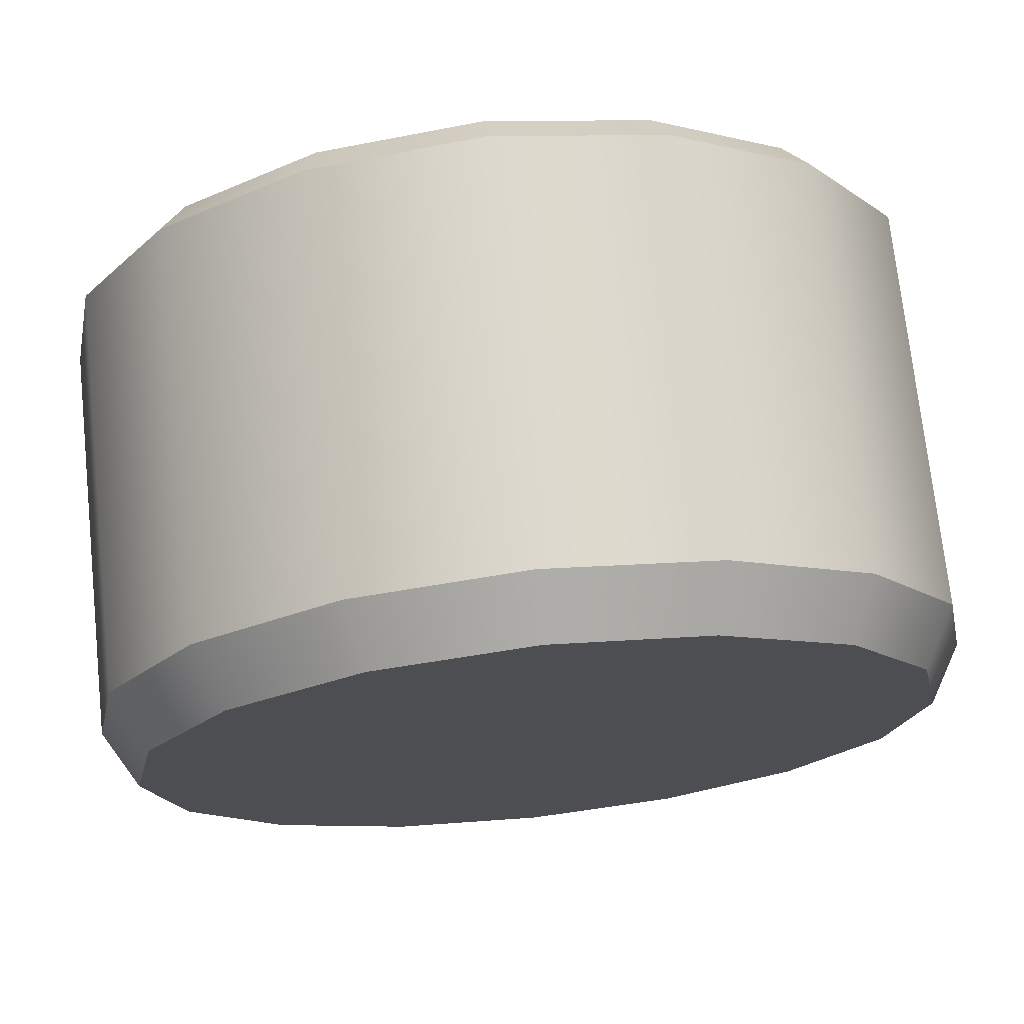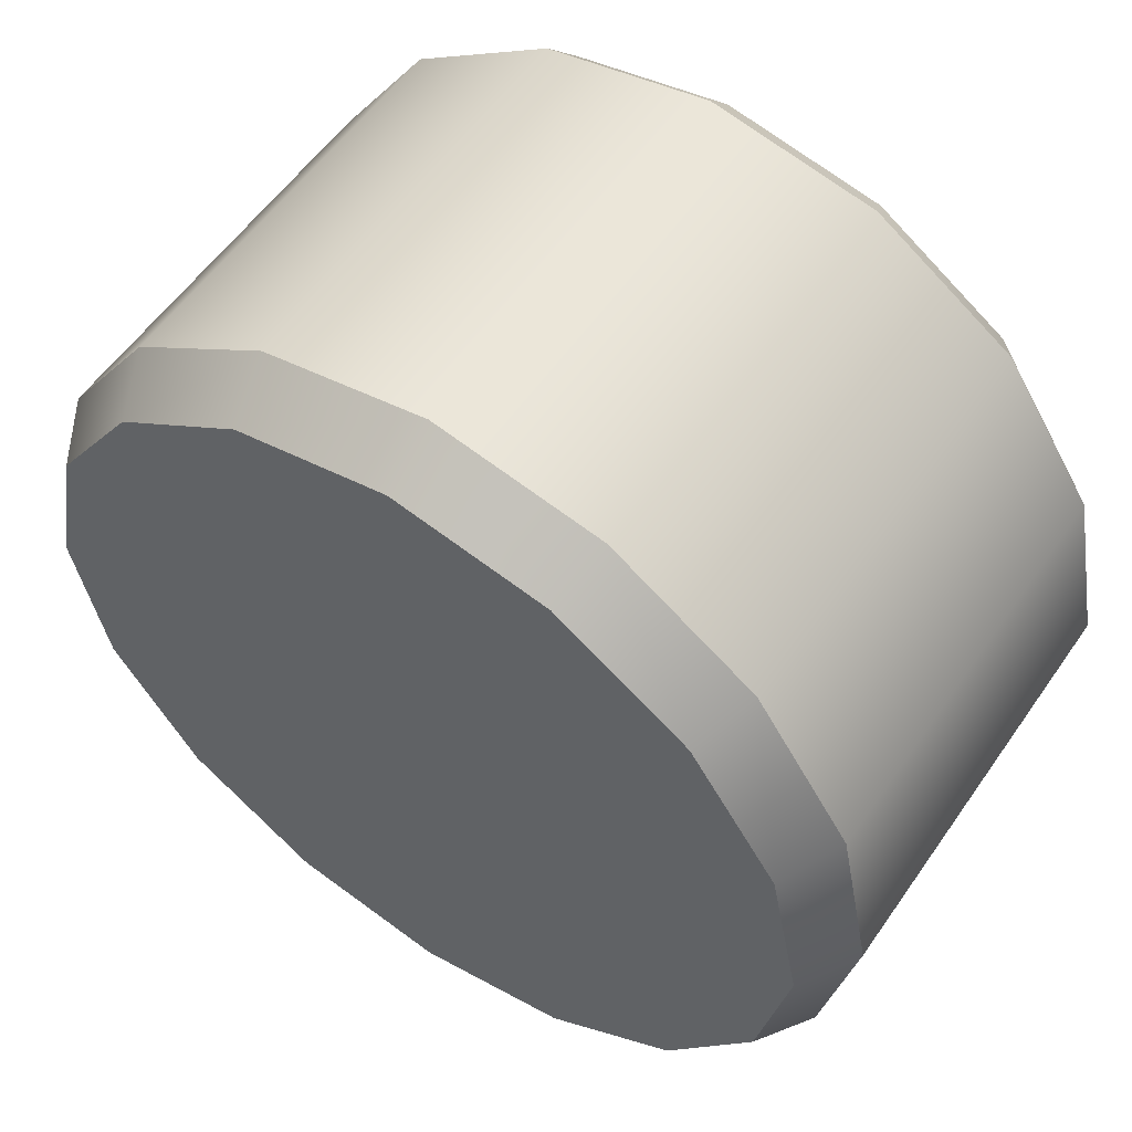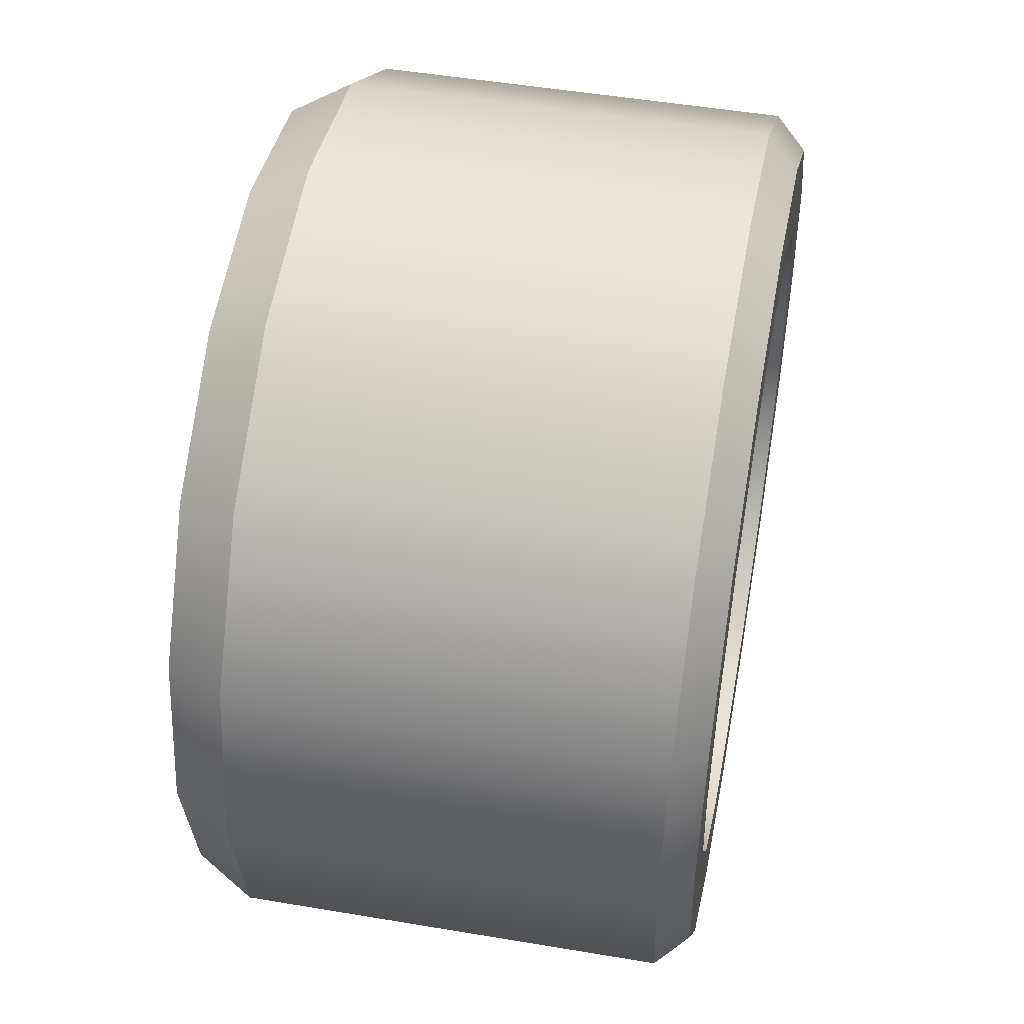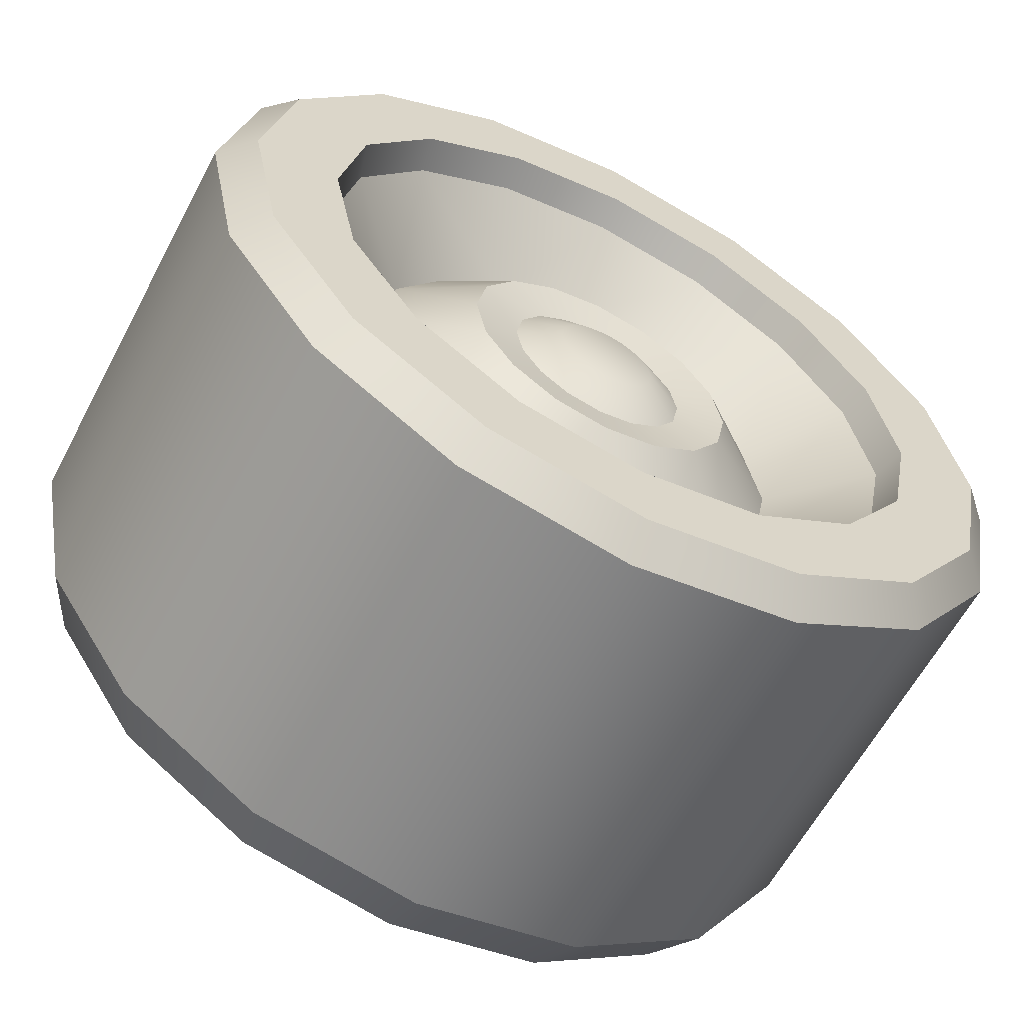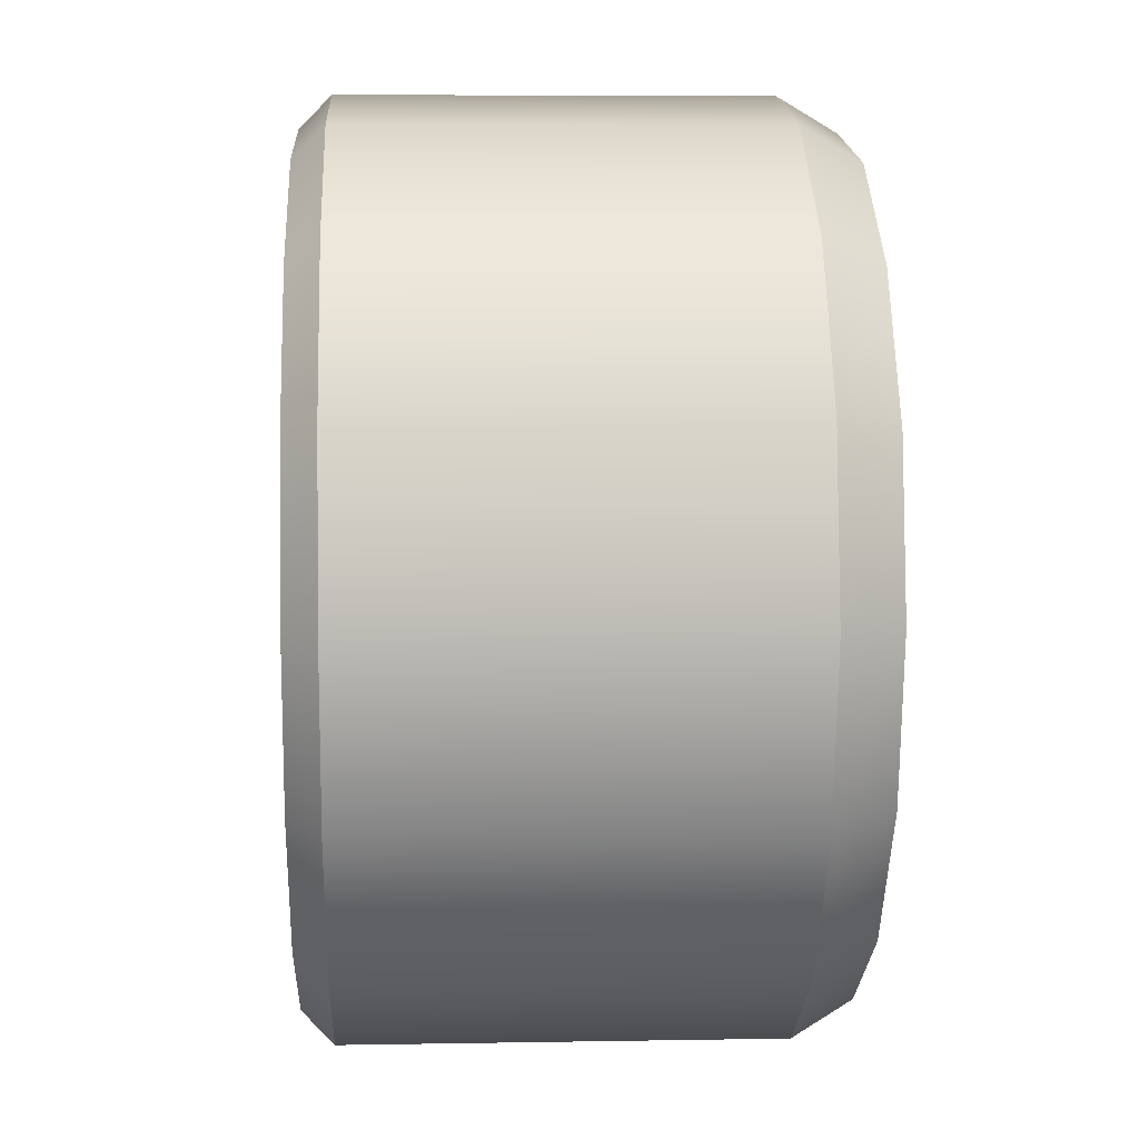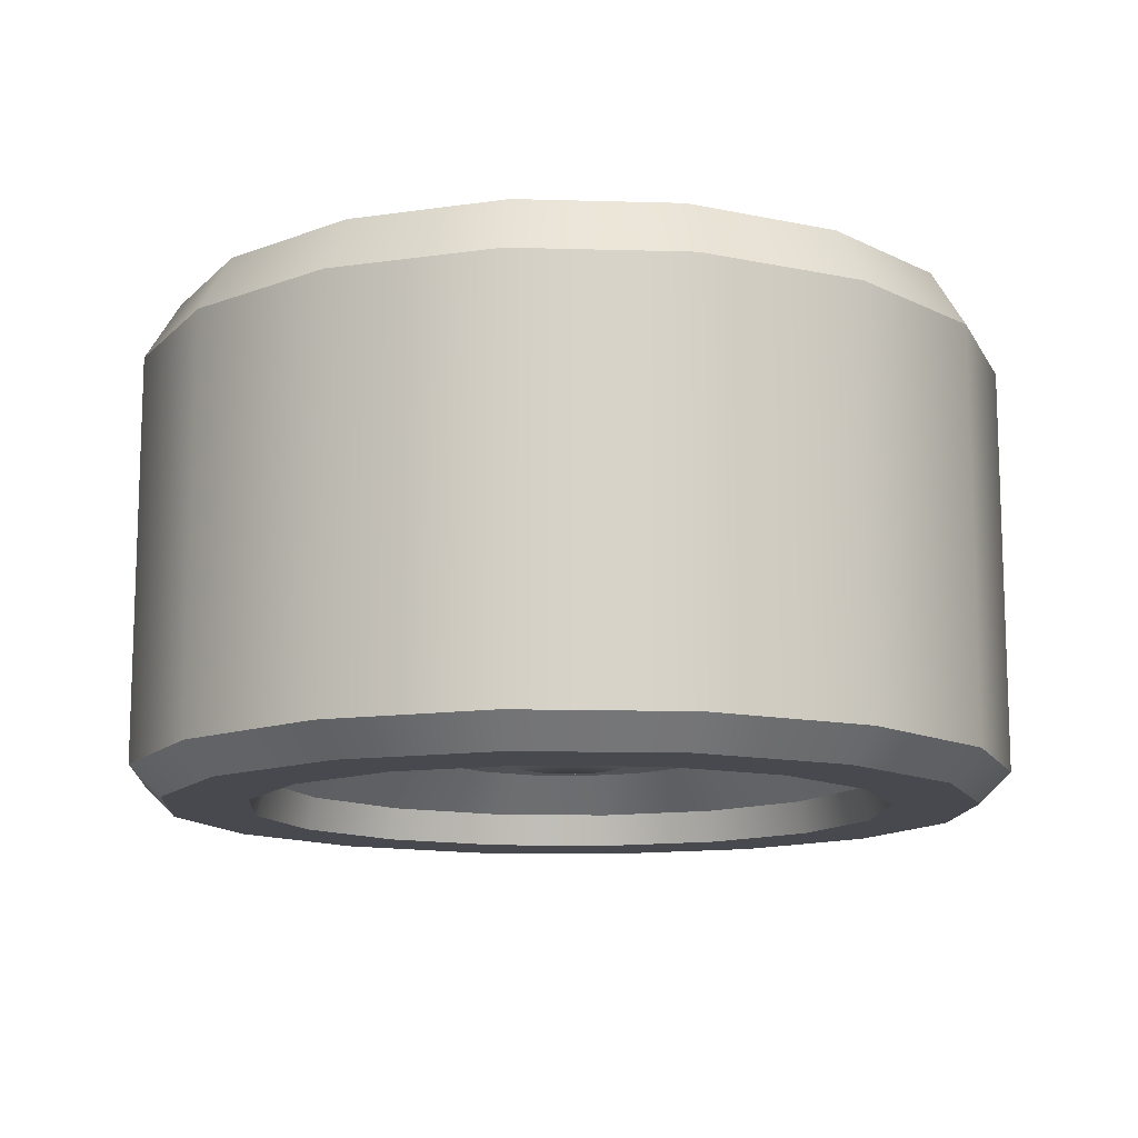
<metadata>
{"format":"obj","ext":"obj","renderer":"f3d","projection":"perspective","resolution":1024,"background":"white","views":[{"elev":72.5,"azim":-6.1,"up":"+Y"},{"elev":56.1,"azim":34.2,"up":"+Y"},{"elev":49.3,"azim":100.6,"up":"+Y"},{"elev":-60.9,"azim":152.2,"up":"+Y"},{"elev":6.9,"azim":-92.9,"up":"+Y"},{"elev":-12.6,"azim":-172.5,"up":"+Z"}]}
</metadata>
<code>
o whell.002_car2.020
v 0.001621 0.2806 0.1763
v -0.2156 -0.000818 -0.1464
v 0.2023 -0.08395 -0.1464
v -0.1991 0.08231 -0.1464
v 0.1552 -0.1544 -0.1464
v -0.152 0.1528 -0.1464
v 0.08475 -0.2015 -0.1464
v -0.08151 0.1999 -0.1464
v 0.001621 0.2164 -0.1464
v 0.001621 -0.218 -0.1464
v 0.08475 0.1999 -0.1464
v -0.08151 -0.2015 -0.1464
v 0.1552 0.1528 -0.1464
v -0.152 -0.1544 -0.1464
v -0.1991 -0.08395 -0.1464
v 0.2023 0.08231 -0.1464
v 0.2189 -0.000818 -0.1464
v 0.1185 0.2814 -0.1482
v 0.1102 0.2612 -0.1696
v 0.2176 0.2152 -0.1482
v 0.2022 0.1997 -0.1696
v 0.2838 0.1161 -0.1482
v 0.2637 0.1077 -0.1696
v 0.3071 -0.000818 -0.1482
v 0.2852 -0.000818 -0.1696
v 0.2838 -0.1177 -0.1482
v 0.2637 -0.1094 -0.1696
v 0.2176 -0.2168 -0.1482
v 0.2022 -0.2014 -0.1696
v 0.1185 -0.283 -0.1482
v 0.1102 -0.2629 -0.1696
v 0.001621 -0.3063 -0.1482
v 0.001621 -0.2844 -0.1696
v -0.1153 -0.283 -0.1482
v -0.1069 -0.2629 -0.1696
v -0.2144 -0.2168 -0.1482
v -0.1989 -0.2014 -0.1696
v -0.2806 -0.1177 -0.1482
v -0.2604 -0.1094 -0.1696
v -0.3038 -0.000818 -0.1482
v -0.282 -0.000818 -0.1696
v -0.2806 0.1161 -0.1482
v -0.2604 0.1077 -0.1696
v -0.2144 0.2152 -0.1482
v -0.1989 0.1997 -0.1696
v 0.001621 0.2828 -0.1696
v 0.001621 0.3046 -0.1482
v -0.1153 0.2814 -0.1482
v -0.1069 0.2612 -0.1696
v 0.01523 0.03204 -0.139
v 0.02677 0.02433 -0.139
v 0.03448 0.01279 -0.139
v 0.03719 -0.000818 -0.139
v 0.03448 -0.01443 -0.139
v 0.02677 -0.02597 -0.139
v 0.01523 -0.03368 -0.139
v 0.001621 -0.03639 -0.139
v -0.01199 -0.03368 -0.139
v -0.02353 -0.02597 -0.139
v -0.03124 -0.01443 -0.139
v -0.03395 -0.000818 -0.139
v -0.03124 0.01279 -0.139
v -0.02353 0.02433 -0.139
v -0.01199 0.03204 -0.139
v 0.001621 0.03475 -0.139
v 0.02625 0.05865 -0.1257
v 0.04714 0.0447 -0.1257
v 0.06109 0.02381 -0.1257
v 0.06599 -0.000818 -0.1257
v 0.06109 -0.02545 -0.1257
v 0.04714 -0.04633 -0.1257
v 0.02625 -0.06029 -0.1257
v 0.001621 -0.06519 -0.1257
v -0.02301 -0.06029 -0.1257
v -0.04389 -0.04633 -0.1257
v -0.05785 -0.02545 -0.1257
v -0.06275 -0.000818 -0.1257
v -0.05785 0.02381 -0.1257
v -0.04389 0.0447 -0.1257
v -0.02301 0.05865 -0.1257
v 0.001621 0.06355 -0.1257
v 0.0394 0.09039 -0.1315
v 0.07143 0.06899 -0.1315
v 0.09283 0.03696 -0.1315
v 0.1003 -0.000818 -0.1315
v 0.09283 -0.0386 -0.1315
v 0.07143 -0.07063 -0.1315
v 0.0394 -0.09203 -0.1315
v 0.001621 -0.09954 -0.1315
v -0.03616 -0.09203 -0.1315
v -0.06819 -0.07063 -0.1315
v -0.08959 -0.0386 -0.1315
v -0.0971 -0.000818 -0.1315
v -0.08959 0.03696 -0.1315
v -0.06819 0.06899 -0.1315
v -0.03616 0.09039 -0.1315
v 0.001621 0.09791 -0.1315
v 0.06106 0.1427 -0.09068
v 0.1115 0.109 -0.09068
v 0.1451 0.05862 -0.09068
v 0.1569 -0.000818 -0.09068
v 0.1451 -0.06026 -0.09068
v 0.1115 -0.1107 -0.09068
v 0.06106 -0.1443 -0.09068
v 0.001621 -0.1561 -0.09068
v -0.05782 -0.1443 -0.09068
v -0.1082 -0.1107 -0.09068
v -0.1419 -0.06026 -0.09068
v -0.1537 -0.000818 -0.09068
v -0.1419 0.05862 -0.09068
v -0.1082 0.109 -0.09068
v -0.05782 0.1427 -0.09068
v 0.001621 0.1545 -0.09068
v 0.08744 0.2064 -0.1696
v 0.1185 0.2814 0.1359
v 0.1602 0.1578 -0.1696
v 0.2176 0.2152 0.1359
v 0.2088 0.085 -0.1696
v 0.2838 0.1161 0.1359
v 0.2259 -0.000818 -0.1696
v 0.3071 -0.000818 0.1359
v 0.2088 -0.08664 -0.1696
v 0.2838 -0.1177 0.1359
v 0.1602 -0.1594 -0.1696
v 0.2176 -0.2168 0.1359
v 0.08744 -0.208 -0.1696
v 0.1185 -0.283 0.1359
v 0.001621 -0.2251 -0.1696
v 0.001621 -0.3063 0.1359
v -0.0842 -0.208 -0.1696
v -0.1153 -0.283 0.1359
v -0.157 -0.1594 -0.1696
v -0.2144 -0.2168 0.1359
v -0.2056 -0.08664 -0.1696
v -0.2806 -0.1177 0.1359
v -0.2226 -0.000818 -0.1696
v -0.3038 -0.000818 0.1359
v -0.2056 0.085 -0.1696
v -0.2806 0.1161 0.1359
v -0.157 0.1578 -0.1696
v -0.2144 0.2152 0.1359
v -0.0842 0.2064 -0.1696
v -0.1153 0.2814 0.1359
v 0.001621 0.2234 -0.1696
v -0.1061 0.2592 0.1763
v 0.001621 0.3046 0.1359
v -0.1974 0.1982 0.1763
v -0.2584 0.1069 0.1763
v -0.2798 -0.000818 0.1763
v -0.2584 -0.1085 0.1763
v -0.1974 -0.1998 0.1763
v -0.1061 -0.2608 0.1763
v 0.001621 -0.2823 0.1763
v 0.1093 -0.2608 0.1763
v 0.2006 -0.1998 0.1763
v 0.2616 -0.1085 0.1763
v 0.2831 -0.000818 0.1763
v 0.2616 0.1069 0.1763
v 0.2006 0.1982 0.1763
v 0.1093 0.2592 0.1763
v 0.001621 -0.000818 0.1763
f 121 158 157
f 115 159 117
f 146 145 1
f 120 16 118
f 114 13 11
f 126 10 7
f 124 3 122
f 142 46 144
f 24 23 22
f 32 31 30
f 38 41 39
f 48 46 49
f 71 54 70
f 73 56 72
f 66 51 50
f 109 92 108
f 57 59 63
f 117 158 119
f 125 156 155
f 139 147 141
f 121 156 123
f 116 16 13
f 144 8 142
f 126 5 124
f 122 17 120
f 18 21 19
f 28 27 26
f 34 37 35
f 44 43 42
f 69 54 53
f 72 55 71
f 80 65 64
f 68 51 67
f 129 154 153
f 93 78 77
f 82 81 97
f 109 94 93
f 68 53 52
f 90 73 89
f 112 95 111
f 90 75 74
f 91 76 75
f 98 97 113
f 92 77 76
f 106 89 105
f 86 69 85
f 106 91 90
f 95 78 94
f 107 92 91
f 96 79 95
f 9 98 113
f 98 83 82
f 86 71 70
f 100 83 99
f 87 72 71
f 100 85 84
f 88 73 72
f 101 86 85
f 97 80 96
f 103 86 102
f 104 87 103
f 83 66 82
f 84 67 83
f 104 89 88
f 84 69 68
f 113 96 112
f 18 146 115
f 2 108 15
f 3 101 17
f 8 113 112
f 4 109 2
f 12 105 10
f 3 103 102
f 13 98 11
f 6 110 4
f 12 107 106
f 7 103 5
f 13 100 99
f 6 112 111
f 14 108 107
f 7 105 104
f 111 94 110
f 144 19 114
f 127 28 125
f 146 48 143
f 129 30 127
f 127 155 154
f 34 129 131
f 44 139 141
f 20 115 117
f 133 34 131
f 119 20 117
f 38 133 135
f 24 119 121
f 40 135 137
f 123 24 121
f 42 137 139
f 28 123 125
f 16 101 100
f 114 21 116
f 118 25 120
f 122 25 27
f 124 27 29
f 126 29 31
f 128 31 33
f 130 33 35
f 132 35 37
f 132 39 134
f 134 41 136
f 138 41 43
f 140 43 45
f 140 49 142
f 48 141 143
f 116 23 118
f 144 11 9
f 78 61 77
f 130 14 12
f 48 45 44
f 143 147 145
f 36 39 37
f 129 152 131
f 30 29 28
f 133 150 135
f 135 149 137
f 20 23 21
f 75 60 59
f 136 15 134
f 74 57 73
f 140 4 138
f 79 64 63
f 136 4 2
f 66 65 81
f 142 6 140
f 79 62 78
f 128 12 10
f 76 61 60
f 134 14 132
f 42 41 40
f 146 160 115
f 34 33 32
f 131 151 133
f 24 27 25
f 139 149 148
f 75 58 74
f 47 19 46
f 157 158 161
f 150 151 161
f 158 159 161
f 151 152 161
f 159 160 161
f 152 153 161
f 1 145 161
f 160 1 161
f 153 154 161
f 145 147 161
f 154 155 161
f 147 148 161
f 155 156 161
f 148 149 161
f 156 157 161
f 149 150 161
f 121 119 158
f 115 160 159
f 146 143 145
f 120 17 16
f 114 116 13
f 126 128 10
f 124 5 3
f 142 49 46
f 24 25 23
f 32 33 31
f 38 40 41
f 48 47 46
f 71 55 54
f 73 57 56
f 66 67 51
f 109 93 92
f 63 64 65
f 65 50 63
f 50 51 63
f 51 52 53
f 53 54 55
f 55 56 57
f 57 58 59
f 59 60 61
f 61 62 59
f 62 63 59
f 51 53 63
f 53 55 63
f 55 57 63
f 117 159 158
f 125 123 156
f 139 148 147
f 121 157 156
f 116 118 16
f 144 9 8
f 126 7 5
f 122 3 17
f 18 20 21
f 28 29 27
f 34 36 37
f 44 45 43
f 69 70 54
f 72 56 55
f 80 81 65
f 68 52 51
f 129 127 154
f 93 94 78
f 82 66 81
f 109 110 94
f 68 69 53
f 90 74 73
f 112 96 95
f 90 91 75
f 91 92 76
f 98 82 97
f 92 93 77
f 106 90 89
f 86 70 69
f 106 107 91
f 95 79 78
f 107 108 92
f 96 80 79
f 9 11 98
f 98 99 83
f 86 87 71
f 100 84 83
f 87 88 72
f 100 101 85
f 88 89 73
f 101 102 86
f 97 81 80
f 103 87 86
f 104 88 87
f 83 67 66
f 84 68 67
f 104 105 89
f 84 85 69
f 113 97 96
f 18 47 146
f 2 109 108
f 3 102 101
f 8 9 113
f 4 110 109
f 12 106 105
f 3 5 103
f 13 99 98
f 6 111 110
f 12 14 107
f 7 104 103
f 13 16 100
f 6 8 112
f 14 15 108
f 7 10 105
f 111 95 94
f 144 46 19
f 127 30 28
f 146 47 48
f 129 32 30
f 127 125 155
f 34 32 129
f 44 42 139
f 20 18 115
f 133 36 34
f 119 22 20
f 38 36 133
f 24 22 119
f 40 38 135
f 123 26 24
f 42 40 137
f 28 26 123
f 16 17 101
f 114 19 21
f 118 23 25
f 122 120 25
f 124 122 27
f 126 124 29
f 128 126 31
f 130 128 33
f 132 130 35
f 132 37 39
f 134 39 41
f 138 136 41
f 140 138 43
f 140 45 49
f 48 44 141
f 116 21 23
f 144 114 11
f 78 62 61
f 130 132 14
f 48 49 45
f 143 141 147
f 36 38 39
f 129 153 152
f 30 31 29
f 133 151 150
f 135 150 149
f 20 22 23
f 75 76 60
f 136 2 15
f 74 58 57
f 140 6 4
f 79 80 64
f 136 138 4
f 66 50 65
f 142 8 6
f 79 63 62
f 128 130 12
f 76 77 61
f 134 15 14
f 42 43 41
f 146 1 160
f 34 35 33
f 131 152 151
f 24 26 27
f 139 137 149
f 75 59 58
f 47 18 19

</code>
